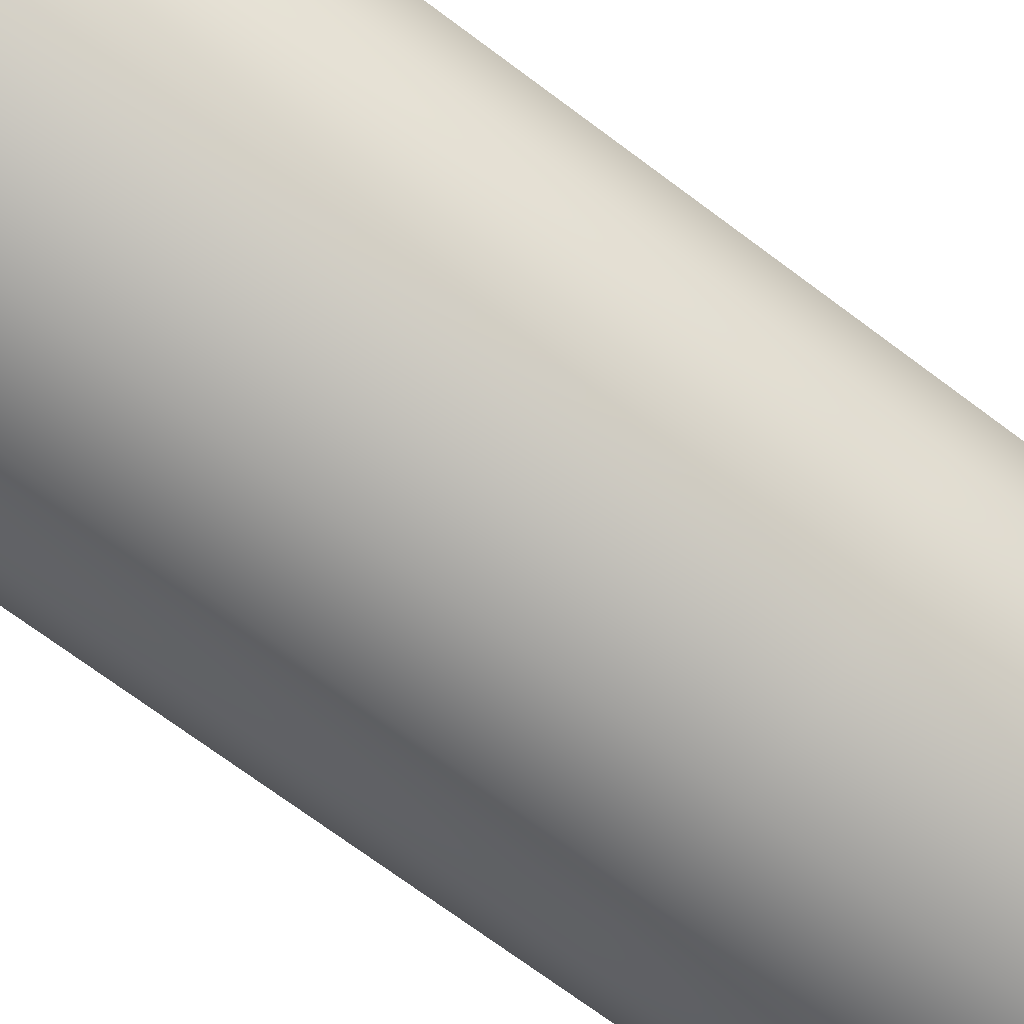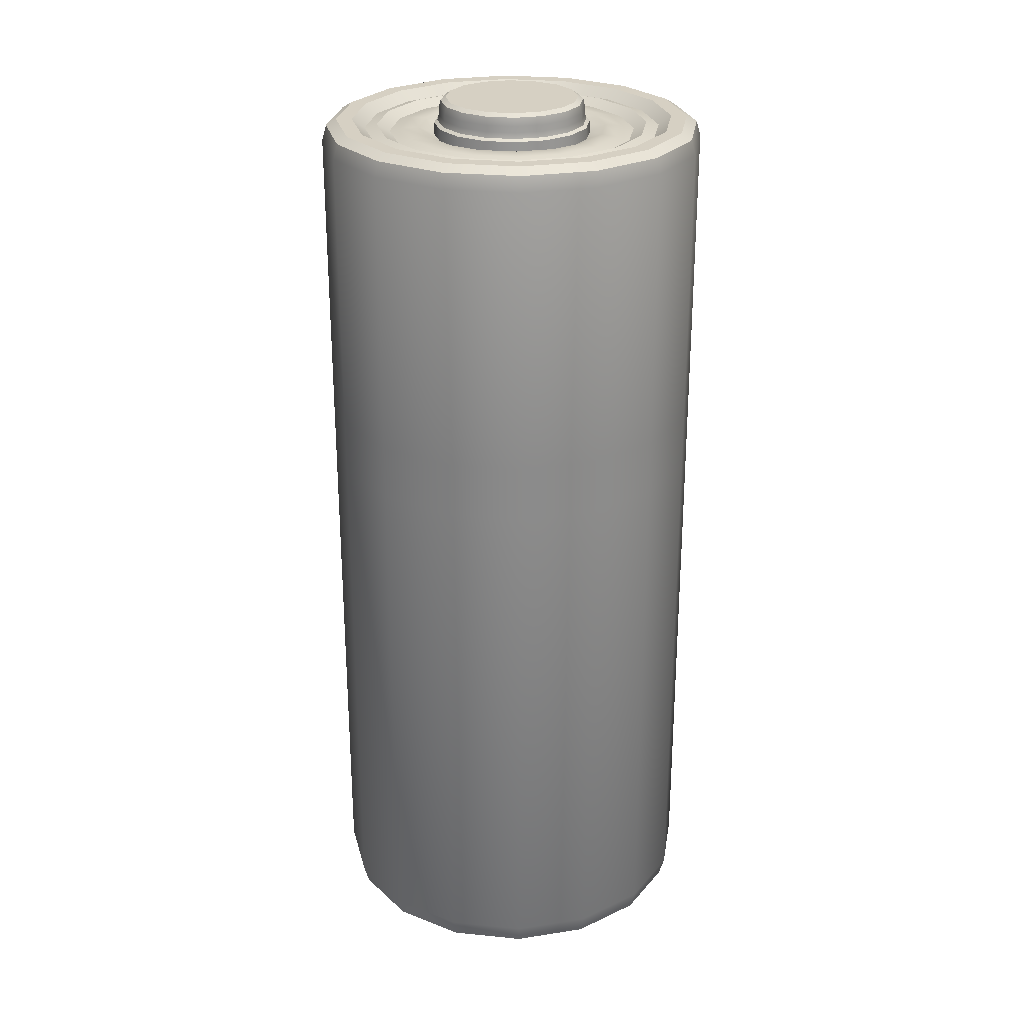
<metadata>
{"format":"obj","ext":"obj","renderer":"f3d","projection":"perspective","resolution":1024,"background":"white","views":[{"elev":-71.2,"azim":53.2,"up":"+Z"},{"elev":26.5,"azim":-24.9,"up":"+Y"}]}
</metadata>
<code>
o Cylinder
v -0.5342 1.614 0.2213
v -0.5782 1.614 -0
v 0.5782 1.614 0
v 0.5342 1.614 0.2213
v -0.2213 1.614 0.5342
v -0.4088 1.614 0.4088
v -0.4088 1.614 -0.4088
v -0.2213 1.614 -0.5342
v 0.4088 1.614 -0.4088
v 0.5342 1.614 -0.2213
v 0.2213 1.614 0.5342
v 0 1.614 0.5782
v 0 1.614 -0.5782
v 0.2213 1.614 -0.5342
v -0.5342 1.614 -0.2213
v 0.4088 1.614 0.4088
v 0 0.3326 -0.6878
v 0.2632 0.3326 -0.6354
v 0.4863 0.3326 -0.4863
v 0.6354 0.3326 -0.2632
v 0.6878 0.3326 0
v 0.6354 0.3326 0.2632
v 0.4863 0.3326 0.4863
v 0.2632 0.3326 0.6354
v 0 0.3326 0.6878
v -0.2632 0.3326 0.6354
v -0.4863 0.3326 0.4863
v -0.6354 0.3326 0.2632
v -0.6878 0.3326 -0
v -0.6354 0.3326 -0.2632
v -0.4863 0.3326 -0.4863
v -0.2632 0.3326 -0.6354
v 0 -1.592 -0.5334
v 0.2041 -1.592 -0.4928
v 0.3771 -1.592 -0.3771
v 0.4928 -1.592 -0.2041
v 0.5334 -1.592 0
v 0.4928 -1.592 0.2041
v 0.3771 -1.592 0.3771
v 0.2041 -1.592 0.4928
v 0 -1.592 0.5334
v -0.2041 -1.592 0.4928
v -0.3771 -1.592 0.3771
v -0.4928 -1.592 0.2041
v -0.5334 -1.592 -0
v -0.4928 -1.592 -0.2041
v -0.3771 -1.592 -0.3771
v -0.2041 -1.592 -0.4928
v 0 -1.614 -0.6207
v 0 -1.518 -0.6878
v 0 -1.586 -0.6681
v 0.2632 -1.518 -0.6354
v 0.2375 -1.614 -0.5735
v 0.2557 -1.586 -0.6173
v 0.4863 -1.518 -0.4863
v 0.4389 -1.614 -0.4389
v 0.4724 -1.586 -0.4724
v 0.6354 -1.518 -0.2632
v 0.5735 -1.614 -0.2375
v 0.6173 -1.586 -0.2557
v 0.6878 -1.518 0
v 0.6207 -1.614 0
v 0.6681 -1.586 0
v 0.6354 -1.518 0.2632
v 0.5735 -1.614 0.2375
v 0.6173 -1.586 0.2557
v 0.4863 -1.518 0.4863
v 0.4389 -1.614 0.4389
v 0.4724 -1.586 0.4724
v 0.2632 -1.518 0.6354
v 0.2375 -1.614 0.5735
v 0.2557 -1.586 0.6173
v 0 -1.518 0.6878
v 0 -1.614 0.6207
v 0 -1.586 0.6681
v -0.2632 -1.518 0.6354
v -0.2375 -1.614 0.5735
v -0.2557 -1.586 0.6173
v -0.4863 -1.518 0.4863
v -0.4389 -1.614 0.4389
v -0.4724 -1.586 0.4724
v -0.6354 -1.518 0.2632
v -0.5735 -1.614 0.2375
v -0.6173 -1.586 0.2557
v -0.6878 -1.518 -0
v -0.6207 -1.614 -0
v -0.6681 -1.586 -0
v -0.6354 -1.518 -0.2632
v -0.5735 -1.614 -0.2375
v -0.6173 -1.586 -0.2557
v -0.4863 -1.518 -0.4863
v -0.4389 -1.614 -0.4389
v -0.4724 -1.586 -0.4724
v -0.2632 -1.518 -0.6354
v -0.2375 -1.614 -0.5735
v -0.2557 -1.586 -0.6173
v 0 1.539 -0.6878
v 0 1.614 -0.6352
v 0 1.592 -0.6724
v 0.2431 1.614 -0.5869
v 0.2632 1.539 -0.6354
v 0.2573 1.592 -0.6212
v 0.4492 1.614 -0.4492
v 0.4863 1.539 -0.4863
v 0.4754 1.592 -0.4754
v 0.5869 1.614 -0.2431
v 0.6354 1.539 -0.2632
v 0.6212 1.592 -0.2573
v 0.6352 1.614 0
v 0.6878 1.539 0
v 0.6724 1.592 0
v 0.5869 1.614 0.2431
v 0.6354 1.539 0.2632
v 0.6212 1.592 0.2573
v 0.4492 1.614 0.4492
v 0.4863 1.539 0.4863
v 0.4754 1.592 0.4754
v 0.2431 1.614 0.5869
v 0.2632 1.539 0.6354
v 0.2573 1.592 0.6212
v 0 1.614 0.6352
v 0 1.539 0.6878
v 0 1.592 0.6724
v -0.2431 1.614 0.5869
v -0.2632 1.539 0.6354
v -0.2573 1.592 0.6212
v -0.4492 1.614 0.4492
v -0.4863 1.539 0.4863
v -0.4754 1.592 0.4754
v -0.5869 1.614 0.2431
v -0.6354 1.539 0.2632
v -0.6212 1.592 0.2573
v -0.6352 1.614 -0
v -0.6878 1.539 -0
v -0.6724 1.592 -0
v -0.5869 1.614 -0.2431
v -0.6354 1.539 -0.2632
v -0.6212 1.592 -0.2573
v -0.4492 1.614 -0.4492
v -0.4863 1.539 -0.4863
v -0.4754 1.592 -0.4754
v -0.2431 1.614 -0.5869
v -0.2632 1.539 -0.6354
v -0.2573 1.592 -0.6212
v 0.09177 1.69 -0.2216
v 0.1013 1.65 -0.2446
v 0.09851 1.679 -0.2378
v -0 1.65 -0.2647
v -0 1.69 -0.2398
v -0 1.679 -0.2574
v 0.1696 1.69 -0.1696
v 0.1872 1.65 -0.1872
v 0.182 1.679 -0.182
v 0.2216 1.69 -0.09177
v 0.2446 1.65 -0.1013
v 0.2378 1.679 -0.09851
v 0.2398 1.69 0
v 0.2647 1.65 0
v 0.2574 1.679 0
v 0.2216 1.69 0.09177
v 0.2446 1.65 0.1013
v 0.2378 1.679 0.09851
v 0.1696 1.69 0.1696
v 0.1872 1.65 0.1872
v 0.182 1.679 0.182
v 0.09177 1.69 0.2216
v 0.1013 1.65 0.2446
v 0.09851 1.679 0.2378
v 0 1.69 0.2398
v 0 1.65 0.2647
v 0 1.679 0.2574
v -0.09177 1.69 0.2216
v -0.1013 1.65 0.2446
v -0.09851 1.679 0.2378
v -0.1696 1.69 0.1696
v -0.1872 1.65 0.1872
v -0.182 1.679 0.182
v -0.2216 1.69 0.09177
v -0.2446 1.65 0.1013
v -0.2378 1.679 0.09851
v -0.2398 1.69 -0
v -0.2647 1.65 -0
v -0.2574 1.679 -0
v -0.2216 1.69 -0.09177
v -0.2446 1.65 -0.1013
v -0.2378 1.679 -0.09851
v -0.1696 1.69 -0.1696
v -0.1872 1.65 -0.1872
v -0.182 1.679 -0.182
v -0.09177 1.69 -0.2216
v -0.1013 1.65 -0.2446
v -0.09851 1.679 -0.2378
v 0.1013 1.627 -0.2446
v 0.108 1.599 -0.2607
v 0.1033 1.607 -0.2493
v 0 1.599 -0.2822
v 0 1.627 -0.2647
v 0 1.607 -0.2698
v 0.1872 1.627 -0.1872
v 0.1995 1.599 -0.1995
v 0.1908 1.607 -0.1908
v 0.2446 1.627 -0.1013
v 0.2607 1.599 -0.108
v 0.2493 1.607 -0.1033
v 0.2647 1.627 0
v 0.2822 1.599 0
v 0.2698 1.607 0
v 0.2446 1.627 0.1013
v 0.2607 1.599 0.108
v 0.2493 1.607 0.1033
v 0.1872 1.627 0.1872
v 0.1995 1.599 0.1995
v 0.1908 1.607 0.1908
v 0.1013 1.627 0.2446
v 0.108 1.599 0.2607
v 0.1033 1.607 0.2493
v 0 1.627 0.2647
v 0 1.599 0.2822
v 0 1.607 0.2698
v -0.1013 1.627 0.2446
v -0.108 1.599 0.2607
v -0.1033 1.607 0.2493
v -0.1872 1.627 0.1872
v -0.1995 1.599 0.1995
v -0.1908 1.607 0.1908
v -0.2446 1.627 0.1013
v -0.2607 1.599 0.108
v -0.2493 1.607 0.1033
v -0.2647 1.627 -0
v -0.2822 1.599 -0
v -0.2698 1.607 -0
v -0.2446 1.627 -0.1013
v -0.2607 1.599 -0.108
v -0.2493 1.607 -0.1033
v -0.1872 1.627 -0.1872
v -0.1995 1.599 -0.1995
v -0.1908 1.607 -0.1908
v -0.1013 1.627 -0.2446
v -0.108 1.599 -0.2607
v -0.1033 1.607 -0.2493
v 0.109 1.559 -0.2631
v 0 1.559 -0.2848
v 0.2014 1.559 -0.2014
v 0.2631 1.559 -0.109
v 0.2848 1.559 0
v 0.2631 1.559 0.109
v 0.2014 1.559 0.2014
v 0.109 1.559 0.2631
v 0 1.559 0.2848
v -0.109 1.559 0.2631
v -0.2014 1.559 0.2014
v -0.2631 1.559 0.109
v -0.2848 1.559 -0
v -0.2631 1.559 -0.109
v -0.2014 1.559 -0.2014
v -0.109 1.559 -0.2631
v 0 -1.604 -0.4886
v 0.187 -1.604 -0.4514
v 0.3455 -1.604 -0.3455
v 0.4514 -1.604 -0.187
v 0.4886 -1.604 0
v 0.4514 -1.604 0.187
v 0.3455 -1.604 0.3455
v 0.187 -1.604 0.4514
v 0 -1.604 0.4886
v -0.187 -1.604 0.4514
v -0.3455 -1.604 0.3455
v -0.4514 -1.604 0.187
v -0.4886 -1.604 -0
v -0.4514 -1.604 -0.187
v -0.3455 -1.604 -0.3455
v -0.187 -1.604 -0.4514
v 0 -1.604 -0.3101
v 0.1187 -1.604 -0.2865
v 0.2193 -1.604 -0.2193
v 0.2865 -1.604 -0.1187
v 0.3101 -1.604 0
v 0.2865 -1.604 0.1187
v 0.2193 -1.604 0.2193
v 0.1187 -1.604 0.2865
v 0 -1.604 0.3101
v -0.1187 -1.604 0.2865
v -0.2193 -1.604 0.2193
v -0.2865 -1.604 0.1187
v -0.3101 -1.604 -0
v -0.2865 -1.604 -0.1187
v -0.2193 -1.604 -0.2193
v -0.1187 -1.604 -0.2865
v 0 -1.653 -0.2862
v 0.1095 -1.653 -0.2644
v 0.2024 -1.653 -0.2024
v 0.2644 -1.653 -0.1095
v 0.2862 -1.653 0
v 0.2644 -1.653 0.1095
v 0.2024 -1.653 0.2024
v 0.1095 -1.653 0.2644
v 0 -1.653 0.2862
v -0.1095 -1.653 0.2644
v -0.2024 -1.653 0.2024
v -0.2644 -1.653 0.1095
v -0.2862 -1.653 -0
v -0.2644 -1.653 -0.1095
v -0.2024 -1.653 -0.2024
v -0.1095 -1.653 -0.2644
v 0.3457 1.593 0.3457
v 0.2811 1.579 0.2811
v 0.1522 1.579 0.3673
v 0.1871 1.593 0.4517
v 0.1871 1.593 -0.4517
v 0.1522 1.579 -0.3673
v 0.2811 1.579 -0.2811
v 0.3457 1.593 -0.3457
v -0.4517 1.593 -0.1871
v -0.3673 1.579 -0.1522
v -0.2811 1.579 -0.2811
v -0.3457 1.593 -0.3457
v 0 1.593 0.4889
v 0 1.579 0.3976
v -0.1522 1.579 0.3673
v -0.1871 1.593 0.4517
v 0.4517 1.593 -0.1871
v 0.3673 1.579 -0.1522
v 0.3976 1.579 0
v 0.4889 1.593 0
v -0.1871 1.593 -0.4517
v -0.1522 1.579 -0.3673
v 0 1.579 -0.3976
v 0 1.593 -0.4889
v -0.3457 1.593 0.3457
v -0.2811 1.579 0.2811
v -0.3673 1.579 0.1522
v -0.4517 1.593 0.1871
v 0.4517 1.593 0.1871
v 0.3673 1.579 0.1522
v -0.4889 1.593 -0
v -0.3976 1.579 -0
v 0.3773 1.581 0.3773
v 0.4929 1.581 0.2042
v 0.2042 1.581 0.4929
v 0 1.581 0.5336
v 0.3773 1.581 -0.3773
v 0.2042 1.581 -0.4929
v 0 1.581 -0.5336
v 0.4929 1.581 -0.2042
v -0.3773 1.581 -0.3773
v -0.4929 1.581 -0.2042
v -0.5336 1.581 -0
v -0.2042 1.581 -0.4929
v -0.2042 1.581 0.4929
v -0.3773 1.581 0.3773
v 0.5336 1.581 0
v -0.4929 1.581 0.2042
v 0.3994 -1.627 0
v 0.369 -1.627 -0.1528
v -0.3994 -1.627 -0
v -0.369 -1.627 0.1528
v 0.369 -1.627 0.1528
v -0.369 -1.627 -0.1528
v 0.2824 -1.627 0.2824
v -0.2824 -1.627 -0.2824
v 0.1528 -1.627 0.369
v -0.1528 -1.627 -0.369
v 0 -1.627 0.3994
v 0.1528 -1.627 -0.369
v 0 -1.627 -0.3994
v -0.1528 -1.627 0.369
v 0.2824 -1.627 -0.2824
v -0.2824 -1.627 0.2824
v 0.4102 -1.603 -0.1699
v -0.4102 -1.603 0.1699
v 0 -1.603 -0.444
v 0.444 -1.603 0
v -0.444 -1.603 -0
v 0.4102 -1.603 0.1699
v -0.4102 -1.603 -0.1699
v 0.3139 -1.603 0.3139
v -0.3139 -1.603 -0.3139
v 0.1699 -1.603 0.4102
v -0.1699 -1.603 -0.4102
v 0 -1.603 0.444
v 0.1699 -1.603 -0.4102
v -0.1699 -1.603 0.4102
v 0.3139 -1.603 -0.3139
v -0.3139 -1.603 0.3139
v 0 0.5295 -0.6878
v 0.2632 0.5295 -0.6354
v -0.2632 0.5295 -0.6354
v 0.4863 0.5295 -0.4863
v 0.6354 0.5295 -0.2632
v 0.6878 0.5295 0
v 0.6354 0.5295 0.2632
v 0.4863 0.5295 0.4863
v 0.2632 0.5295 0.6354
v 0 0.5295 0.6878
v -0.2632 0.5295 0.6354
v -0.4863 0.5295 0.4863
v -0.6354 0.5295 0.2632
v -0.6878 0.5295 -0
v -0.6354 0.5295 -0.2632
v -0.4863 0.5295 -0.4863
v 0.1306 1.582 0.3152
v 0.2412 1.582 0.2412
v 0.3152 1.582 0.1306
v 0 1.582 0.3412
v 0.1306 1.582 -0.3152
v 0 1.582 -0.3412
v 0.2412 1.582 -0.2412
v 0.3152 1.582 -0.1306
v -0.3152 1.582 -0.1306
v -0.3412 1.582 -0
v -0.2412 1.582 -0.2412
v -0.1306 1.582 -0.3152
v -0.1306 1.582 0.3152
v -0.2412 1.582 0.2412
v 0.3412 1.582 0
v -0.3152 1.582 0.1306
v 0.3134 1.569 0.3134
v 0.1696 1.569 0.4095
v 0.1696 1.569 -0.4095
v 0.3134 1.569 -0.3134
v -0.4095 1.569 -0.1696
v -0.3134 1.569 -0.3134
v 0 1.569 0.4433
v -0.1696 1.569 0.4095
v 0.4095 1.569 -0.1696
v 0.4433 1.569 0
v -0.1696 1.569 -0.4095
v 0 1.569 -0.4433
v -0.3134 1.569 0.3134
v -0.4095 1.569 0.1696
v 0.4095 1.569 0.1696
v -0.4433 1.569 -0
f 387 143 97 385
f 106 103 9 10
f 109 106 10 3
f 112 109 3 4
f 115 112 4 16
f 118 115 16 11
f 121 118 11 12
f 124 121 12 5
f 127 124 5 6
f 130 127 6 1
f 133 130 1 2
f 136 133 2 15
f 139 136 15 7
f 142 139 7 8
f 232 229 182 185
f 98 142 8 13
f 64 22 23 67
f 208 205 158 161
f 211 208 161 164
f 226 223 176 179
f 239 196 242 256
f 220 217 170 173
f 199 193 146 152
f 235 232 185 188
f 214 211 164 167
f 229 226 179 182
f 202 199 152 155
f 205 202 155 158
f 223 220 173 176
f 238 235 188 191
f 402 403 246 247
f 217 214 167 170
f 197 238 191 148
f 206 209 246 245
f 351 344 321 324
f 230 233 254 253
f 349 340 317 320
f 194 200 243 241
f 221 224 251 250
f 408 407 243 244
f 404 401 248 249
f 212 215 248 247
f 145 149 190 187 184 181 178 175 172 169 166 163 160 157 154 151
f 236 239 256 255
f 344 341 312 321
f 203 206 245 244
f 412 411 255 256
f 392 116 119 393
f 386 101 104 388
f 399 137 140 400
f 394 122 125 395
f 389 107 110 390
f 103 100 14 9
f 396 128 131 397
f 391 113 116 392
f 398 134 137 399
f 385 97 101 386
f 393 119 122 394
f 388 104 107 389
f 400 140 143 387
f 395 125 128 396
f 390 110 113 391
f 397 131 134 398
f 50 17 18 52
f 92 95 48 47
f 89 92 47 46
f 86 89 46 45
f 83 86 45 44
f 80 83 44 43
f 77 80 43 42
f 74 77 42 41
f 71 74 41 40
f 68 71 40 39
f 65 68 39 38
f 62 65 38 37
f 59 62 37 36
f 56 59 36 35
f 53 56 35 34
f 95 49 33 48
f 36 37 261 260
f 79 27 28 82
f 58 20 21 61
f 73 25 26 76
f 94 32 17 50
f 88 30 31 91
f 67 23 24 70
f 82 28 29 85
f 52 18 19 55
f 61 21 22 64
f 76 26 27 79
f 91 31 32 94
f 55 19 20 58
f 70 24 25 73
f 85 29 30 88
f 50 52 54 51
f 51 54 53 49
f 52 55 57 54
f 54 57 56 53
f 55 58 60 57
f 57 60 59 56
f 58 61 63 60
f 60 63 62 59
f 61 64 66 63
f 63 66 65 62
f 64 67 69 66
f 66 69 68 65
f 67 70 72 69
f 69 72 71 68
f 70 73 75 72
f 72 75 74 71
f 73 76 78 75
f 75 78 77 74
f 76 79 81 78
f 78 81 80 77
f 79 82 84 81
f 81 84 83 80
f 82 85 87 84
f 84 87 86 83
f 85 88 90 87
f 87 90 89 86
f 88 91 93 90
f 90 93 92 89
f 91 94 96 93
f 93 96 95 92
f 94 50 51 96
f 96 51 49 95
f 49 53 34 33
f 101 97 99 102
f 102 99 98 100
f 104 101 102 105
f 105 102 100 103
f 107 104 105 108
f 108 105 103 106
f 110 107 108 111
f 111 108 106 109
f 113 110 111 114
f 114 111 109 112
f 116 113 114 117
f 117 114 112 115
f 119 116 117 120
f 120 117 115 118
f 122 119 120 123
f 123 120 118 121
f 125 122 123 126
f 126 123 121 124
f 128 125 126 129
f 129 126 124 127
f 131 128 129 132
f 132 129 127 130
f 134 131 132 135
f 135 132 130 133
f 137 134 135 138
f 138 135 133 136
f 140 137 138 141
f 141 138 136 139
f 143 140 141 144
f 144 141 139 142
f 97 143 144 99
f 99 144 142 98
f 100 98 13 14
f 146 148 150 147
f 147 150 149 145
f 152 146 147 153
f 153 147 145 151
f 155 152 153 156
f 156 153 151 154
f 158 155 156 159
f 159 156 154 157
f 161 158 159 162
f 162 159 157 160
f 164 161 162 165
f 165 162 160 163
f 167 164 165 168
f 168 165 163 166
f 170 167 168 171
f 171 168 166 169
f 173 170 171 174
f 174 171 169 172
f 176 173 174 177
f 177 174 172 175
f 179 176 177 180
f 180 177 175 178
f 182 179 180 183
f 183 180 178 181
f 185 182 183 186
f 186 183 181 184
f 188 185 186 189
f 189 186 184 187
f 191 188 189 192
f 192 189 187 190
f 148 191 192 150
f 150 192 190 149
f 227 230 253 252
f 194 196 198 195
f 195 198 197 193
f 200 194 195 201
f 201 195 193 199
f 203 200 201 204
f 204 201 199 202
f 206 203 204 207
f 207 204 202 205
f 209 206 207 210
f 210 207 205 208
f 212 209 210 213
f 213 210 208 211
f 215 212 213 216
f 216 213 211 214
f 218 215 216 219
f 219 216 214 217
f 221 218 219 222
f 222 219 217 220
f 224 221 222 225
f 225 222 220 223
f 227 224 225 228
f 228 225 223 226
f 230 227 228 231
f 231 228 226 229
f 233 230 231 234
f 234 231 229 232
f 236 233 234 237
f 237 234 232 235
f 239 236 237 240
f 240 237 235 238
f 196 239 240 198
f 198 240 238 197
f 193 197 148 146
f 338 351 324 333
f 407 405 241 243
f 343 348 325 328
f 411 409 254 255
f 340 339 308 317
f 346 347 335 313
f 337 338 333 305
f 348 345 316 325
f 341 342 309 312
f 414 413 250 251
f 345 346 313 316
f 350 349 320 329
f 352 350 329 332
f 347 352 332 335
f 342 343 328 309
f 403 415 245 246
f 405 406 242 241
f 215 218 249 248
f 410 416 252 253
f 409 410 253 254
f 413 404 249 250
f 224 227 252 251
f 200 203 244 243
f 415 408 244 245
f 233 236 255 254
f 196 194 241 242
f 209 212 247 246
f 406 412 256 242
f 416 414 251 252
f 218 221 250 249
f 339 337 305 308
f 354 353 277 276
f 44 45 269 268
f 37 38 262 261
f 45 46 270 269
f 38 39 263 262
f 46 47 271 270
f 39 40 264 263
f 47 48 272 271
f 40 41 265 264
f 33 34 258 257
f 48 33 257 272
f 41 42 266 265
f 34 35 259 258
f 42 43 267 266
f 35 36 260 259
f 43 44 268 267
f 281 282 298 297
f 356 355 285 284
f 353 357 278 277
f 355 358 286 285
f 357 359 279 278
f 358 360 287 286
f 359 361 280 279
f 360 362 288 287
f 361 363 281 280
f 365 364 274 273
f 362 365 273 288
f 363 366 282 281
f 364 367 275 274
f 366 368 283 282
f 367 354 276 275
f 368 356 284 283
f 289 290 291 292 293 294 295 296 297 298 299 300 301 302 303 304
f 274 275 291 290
f 282 283 299 298
f 275 276 292 291
f 283 284 300 299
f 276 277 293 292
f 284 285 301 300
f 277 278 294 293
f 285 286 302 301
f 278 279 295 294
f 286 287 303 302
f 279 280 296 295
f 287 288 304 303
f 280 281 297 296
f 273 274 290 289
f 288 273 289 304
f 417 418 308 305
f 419 420 312 309
f 421 422 316 313
f 423 424 320 317
f 425 426 324 321
f 427 428 328 325
f 429 430 332 329
f 431 417 305 333
f 432 421 313 335
f 428 419 309 328
f 418 423 317 308
f 420 425 321 312
f 422 427 325 316
f 424 429 329 320
f 426 431 333 324
f 430 432 335 332
f 401 402 247 248
f 11 16 337 339
f 14 13 343 342
f 2 1 352 347
f 1 6 350 352
f 6 5 349 350
f 7 15 346 345
f 9 14 342 341
f 8 7 345 348
f 16 4 338 337
f 15 2 347 346
f 12 11 339 340
f 13 8 348 343
f 4 3 351 338
f 10 9 341 344
f 5 12 340 349
f 3 10 344 351
f 384 370 356 368
f 383 369 354 367
f 382 384 368 366
f 381 383 367 364
f 380 382 366 363
f 379 371 365 362
f 371 381 364 365
f 378 380 363 361
f 377 379 362 360
f 376 378 361 359
f 375 377 360 358
f 374 376 359 357
f 373 375 358 355
f 372 374 357 353
f 370 373 355 356
f 369 372 353 354
f 260 261 372 369
f 268 269 373 370
f 261 262 374 372
f 269 270 375 373
f 262 263 376 374
f 270 271 377 375
f 263 264 378 376
f 271 272 379 377
f 264 265 380 378
f 257 258 381 371
f 272 257 371 379
f 265 266 382 380
f 258 259 383 381
f 266 267 384 382
f 259 260 369 383
f 267 268 370 384
f 28 397 398 29
f 21 390 391 22
f 26 395 396 27
f 31 400 387 32
f 19 388 389 20
f 24 393 394 25
f 17 385 386 18
f 29 398 399 30
f 22 391 392 23
f 27 396 397 28
f 20 389 390 21
f 25 394 395 26
f 30 399 400 31
f 18 386 388 19
f 23 392 393 24
f 32 387 385 17
f 307 306 402 401
f 331 330 414 416
f 327 326 412 406
f 323 322 408 415
f 319 318 404 413
f 314 336 410 409
f 336 331 416 410
f 310 327 406 405
f 334 323 415 403
f 330 319 413 414
f 315 314 409 411
f 311 310 405 407
f 326 315 411 412
f 318 307 401 404
f 322 311 407 408
f 306 334 403 402
f 331 336 432 430
f 323 334 431 426
f 319 330 429 424
f 315 326 427 422
f 311 322 425 420
f 307 318 423 418
f 327 310 419 428
f 336 314 421 432
f 334 306 417 431
f 330 331 430 429
f 326 327 428 427
f 322 323 426 425
f 318 319 424 423
f 314 315 422 421
f 310 311 420 419
f 306 307 418 417

</code>
